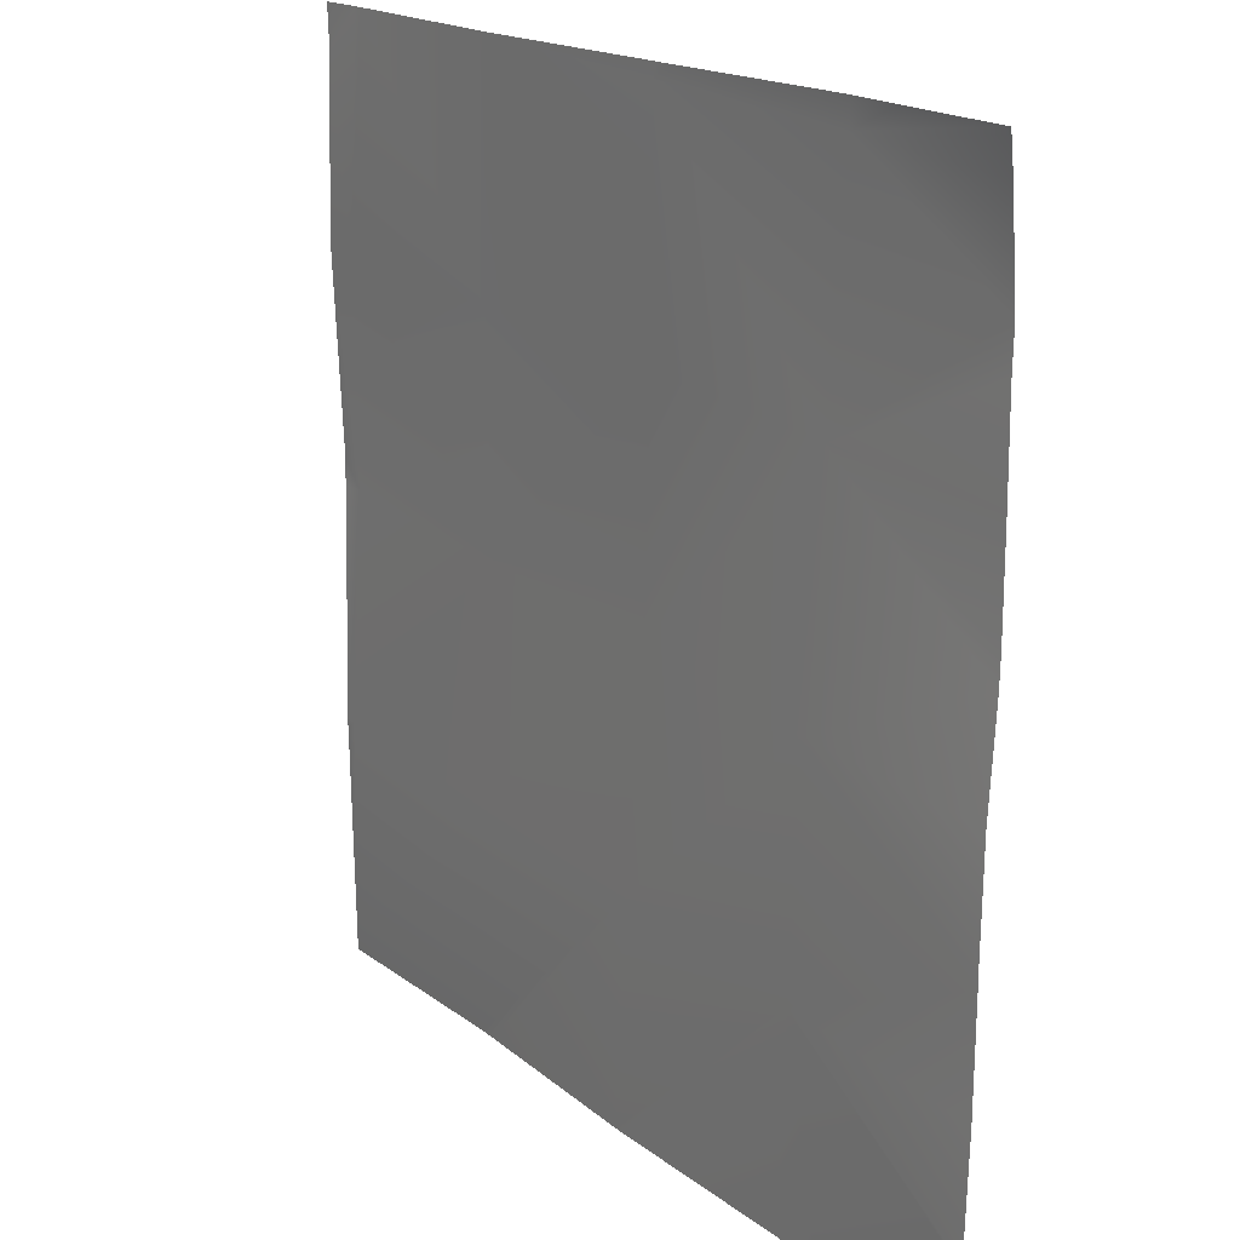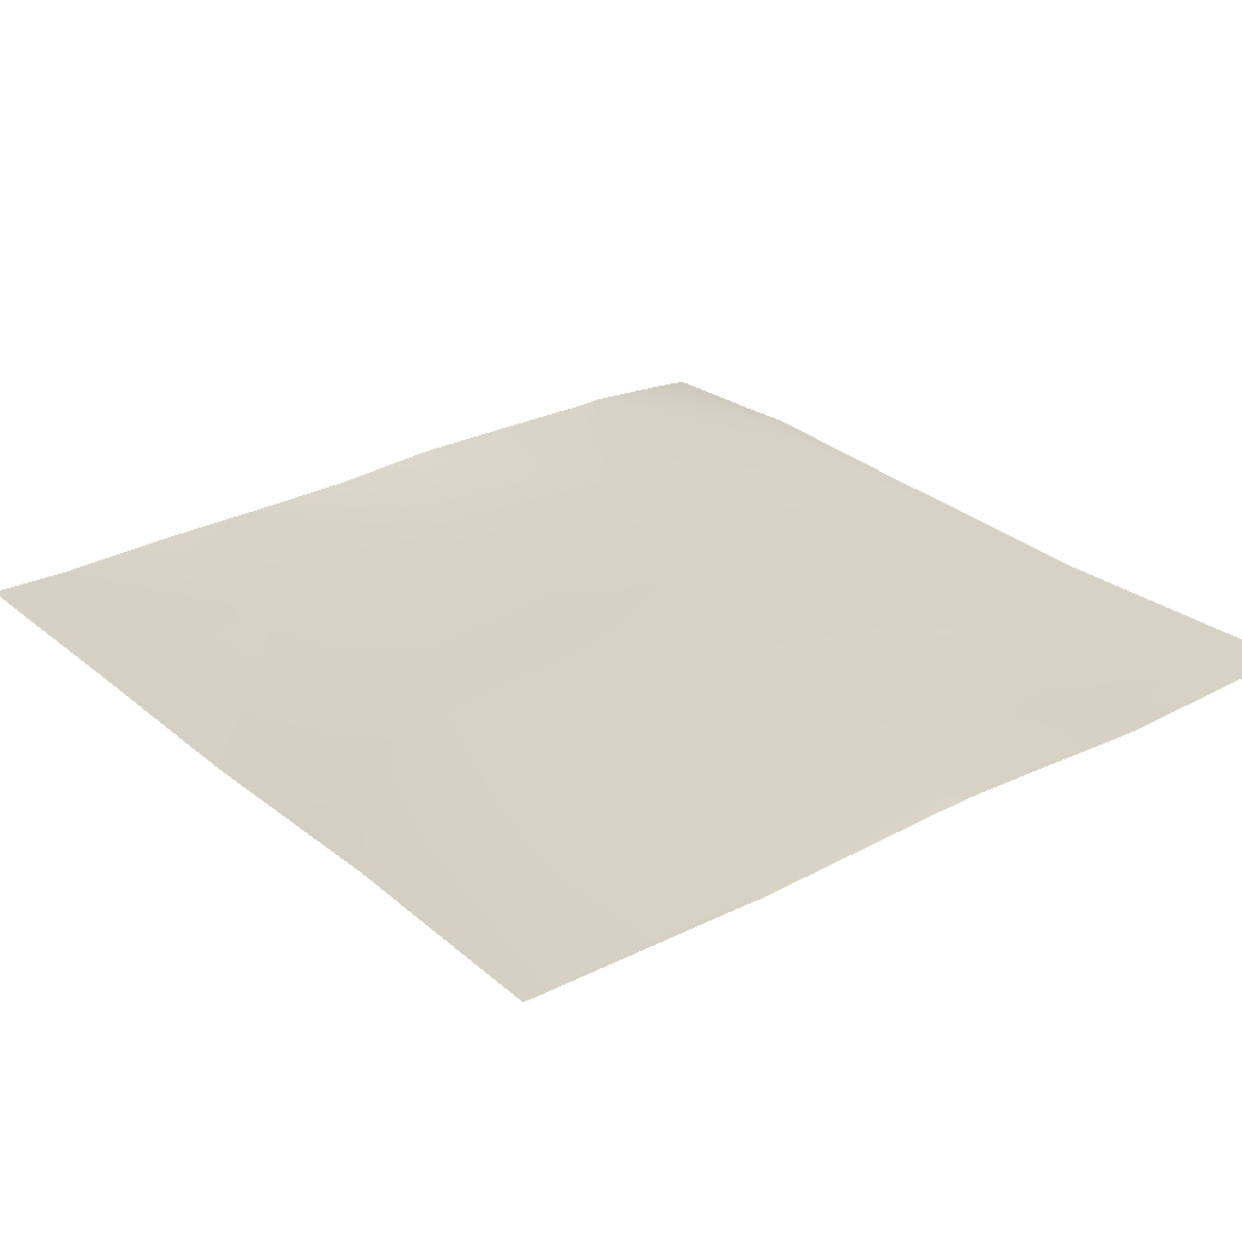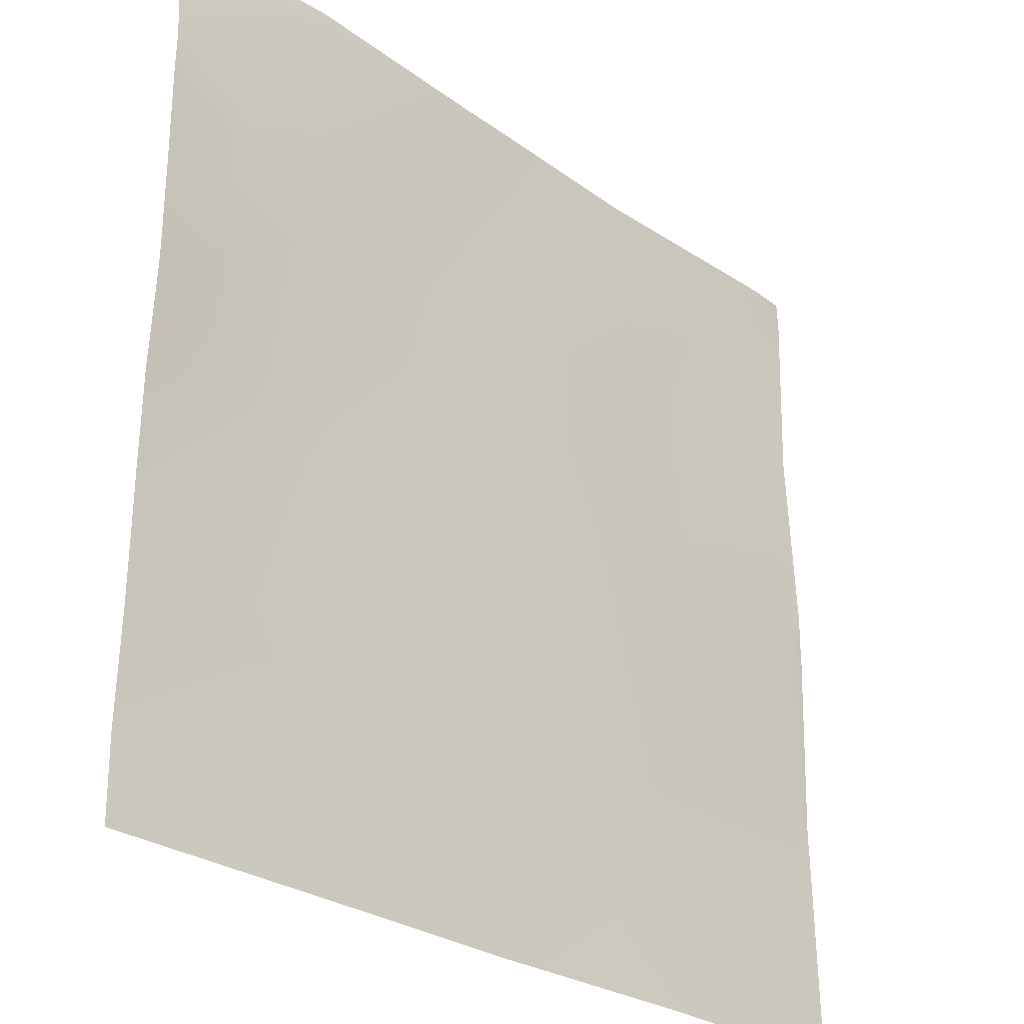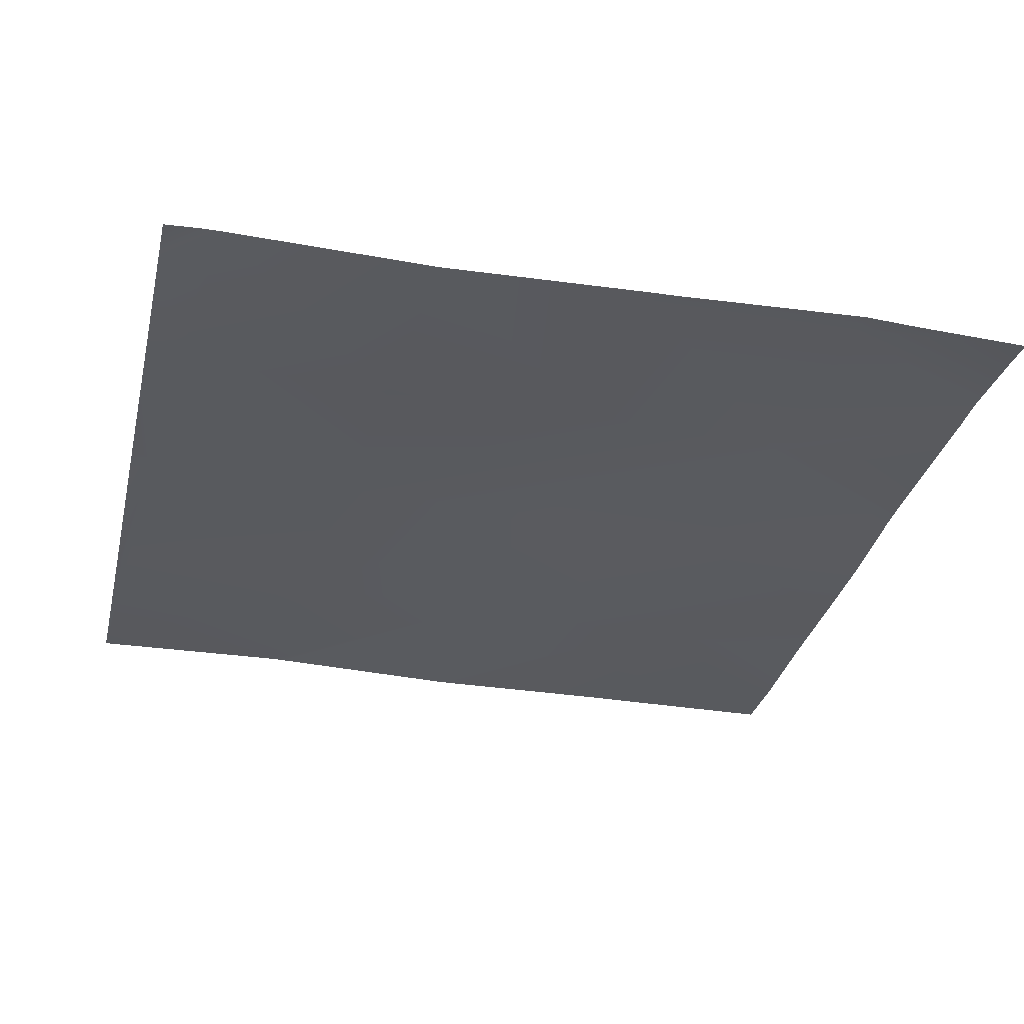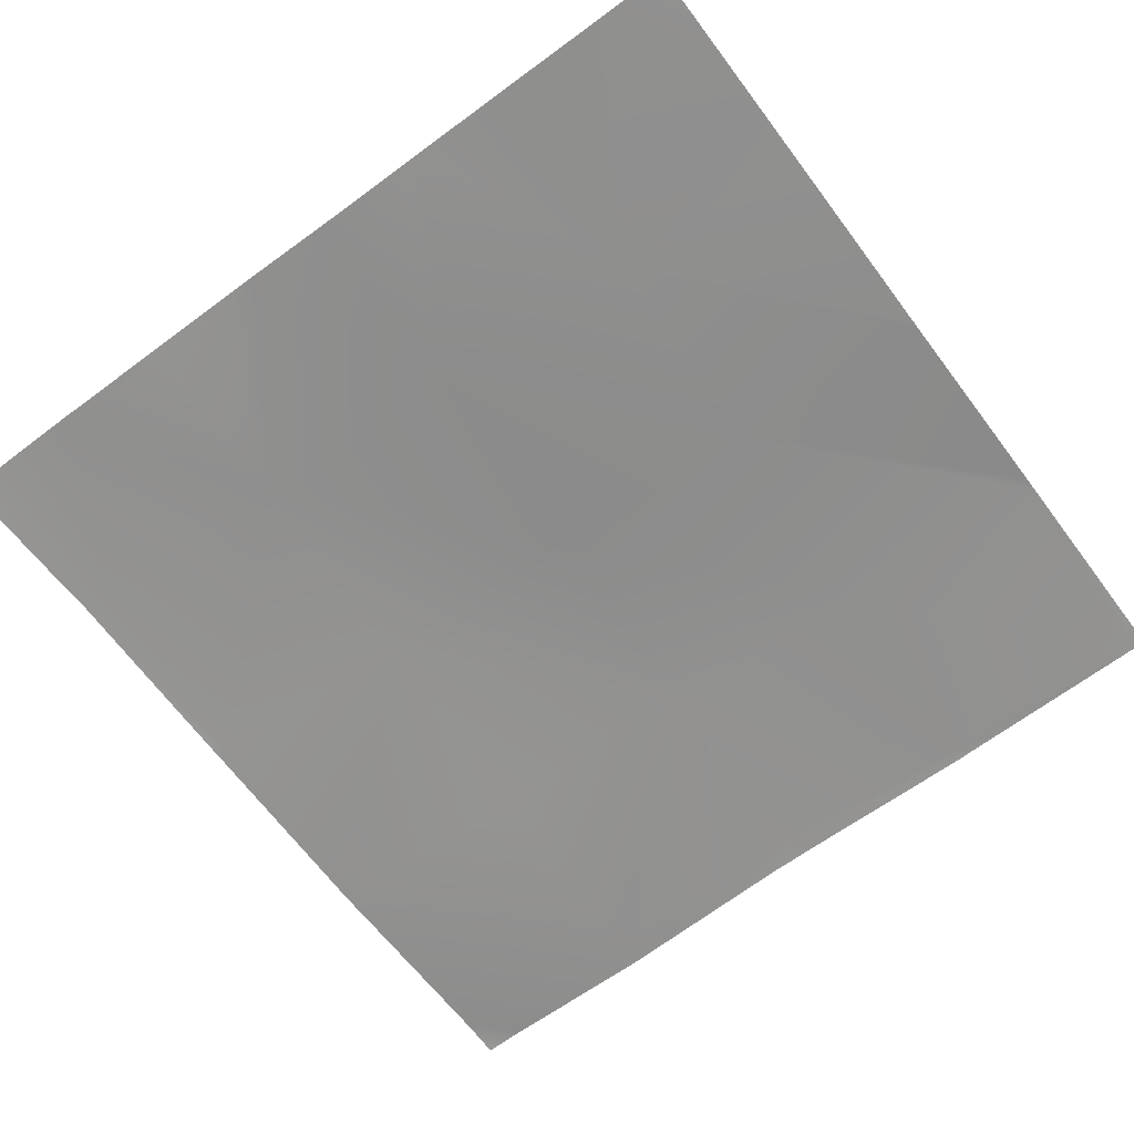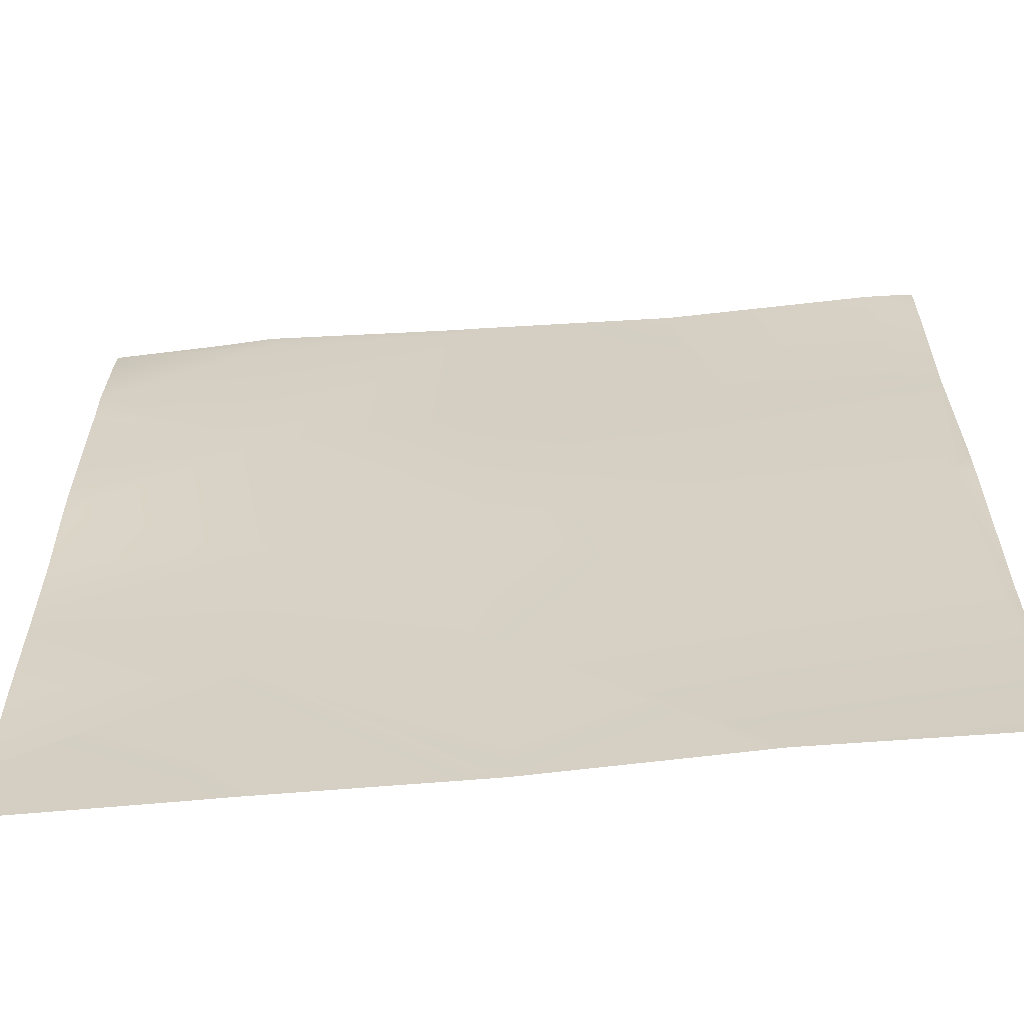
<metadata>
{"format":"obj","ext":"obj","renderer":"f3d","projection":"perspective","resolution":1024,"background":"white","views":[{"elev":17.5,"azim":55.8,"up":"+Z"},{"elev":27.3,"azim":-128.3,"up":"+Y"},{"elev":-28.3,"azim":133.9,"up":"+Z"},{"elev":-31.4,"azim":-13.0,"up":"+Y"},{"elev":-65.4,"azim":126.8,"up":"+Y"},{"elev":-61.9,"azim":-174.9,"up":"+Z"}]}
</metadata>
<code>
v -1280 10.98 0
v -1280 10.81 3.412
v -1280 10.8 3.585
v -1280 10.98 0
v -1216 11.68 0
v -1216 11.68 0
v -1216 11.67 0.2118
v -1280 10.8 3.595
v -1276 9.61 67.41
v -1280 9.72 64.21
v -1212 11.52 0
v -1149 9.803 60.67
v -1152 9.235 0
v -1149 9.184 0
v -1085 8.804 57.3
v -1088 9.342 0
v -1213 9.167 64.04
v -1024 8.939 0
v -1024 8.938 0
v -1024 8.934 0.2316
v -1073 9.198 0
v -1024 8.523 21.52
v -1024 8.513 22.67
v -1280 9.501 67.6
v -1273 11.41 131.2
v -1280 11.03 125
v -1209 11.63 127.9
v -1082 8.768 121.1
v -1024 9.621 54.08
v -1024 9.932 83.87
v -1145 12.74 124.5
v -1280 11.12 138.9
v -1280 10.99 131.6
v -1270 8.457 195.1
v -1206 8.425 191.7
v -1142 11.82 188.3
v -1078 10.88 184.9
v -1024 9.925 88.41
v -1024 10.49 118.1
v -1024 12.37 146.2
v -1024 12.61 154.1
v -1280 8.521 195.6
v -1266 9.939 256
v -1280 9.773 246.6
v -1270 9.954 256
v -1280 9.719 244.4
v -1203 8.278 255.5
v -1264 9.941 256
v -1280 9.455 256
v -1212 8.533 256
v -1202 8.273 256
v -1139 10.17 252.1
v -1024 12.66 182.1
v -1024 12.49 208.6
v -1024 12.8 219.9
v -1075 12.73 248.7
v -1074 12.29 256
v -1134 10.09 256
v -1024 11.03 246.1
v -1024 10.03 256
v -1058 11.35 256
v -1024 10.18 254.5
v -1138 10.09 256
v -1202 8.282 256
f 1 2 3
f 1 4 2
f 5 6 7
f 8 9 3
f 8 10 9
f 2 8 3
f 11 12 13
f 11 7 12
f 5 7 11
f 14 15 16
f 7 1 3
f 7 6 1
f 3 17 7
f 18 19 20
f 21 20 19
f 21 22 20
f 22 15 23
f 22 21 15
f 21 16 15
f 24 9 10
f 24 25 9
f 24 26 25
f 12 7 17
f 15 13 12
f 15 14 13
f 9 27 17
f 9 17 3
f 12 28 15
f 29 15 30
f 23 15 29
f 17 31 12
f 32 25 33
f 27 25 34
f 9 25 27
f 12 31 28
f 27 31 17
f 26 33 25
f 27 34 35
f 36 31 27
f 37 28 31
f 38 28 39
f 39 28 40
f 37 40 28
f 37 41 40
f 42 25 32
f 42 34 25
f 43 44 45
f 43 46 44
f 46 34 42
f 46 43 34
f 35 36 27
f 35 47 36
f 34 48 35
f 34 43 48
f 49 45 44
f 48 47 35
f 48 50 47
f 50 51 47
f 52 36 47
f 53 37 54
f 41 37 53
f 55 37 56
f 55 54 37
f 52 57 56
f 52 58 57
f 52 56 37
f 55 56 59
f 60 56 61
f 60 62 56
f 62 59 56
f 61 56 57
f 63 47 64
f 63 52 47
f 52 37 36
f 31 36 37
f 30 28 38
f 30 15 28
f 51 64 47
f 58 52 63

</code>
